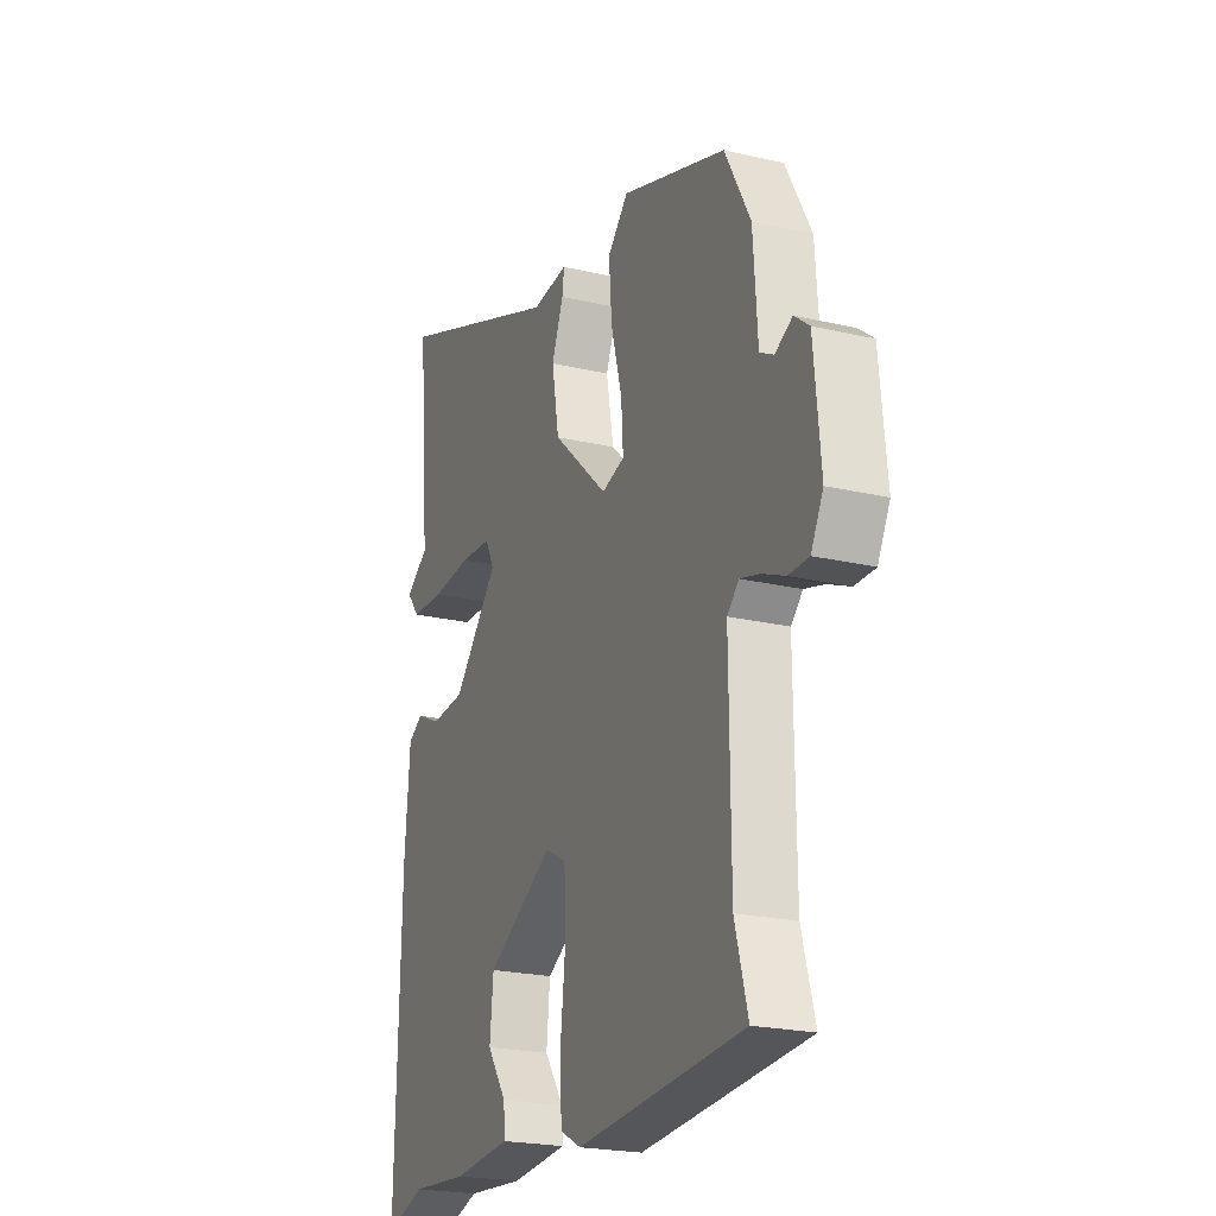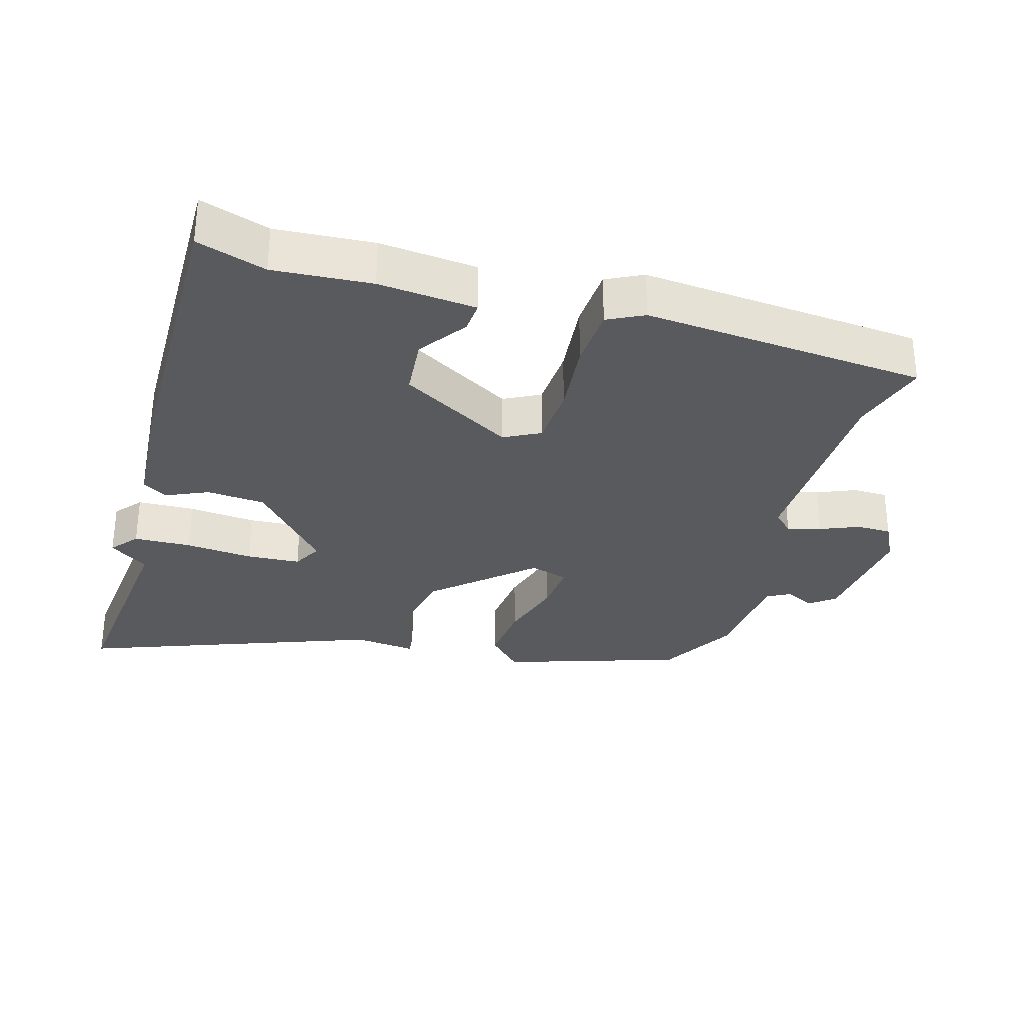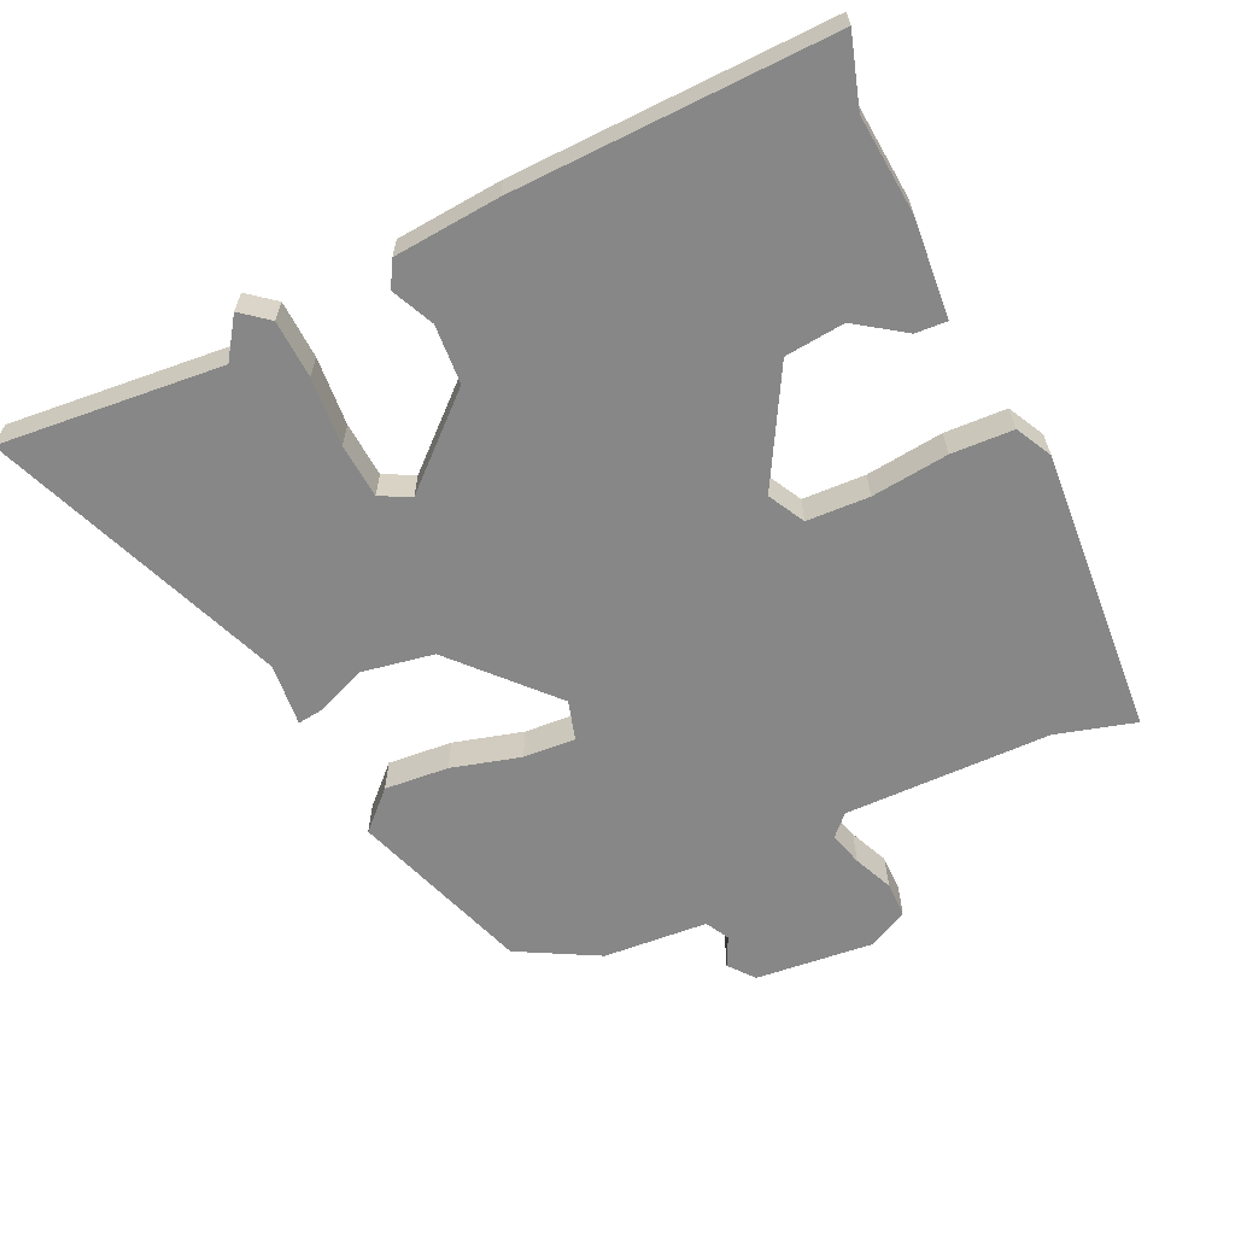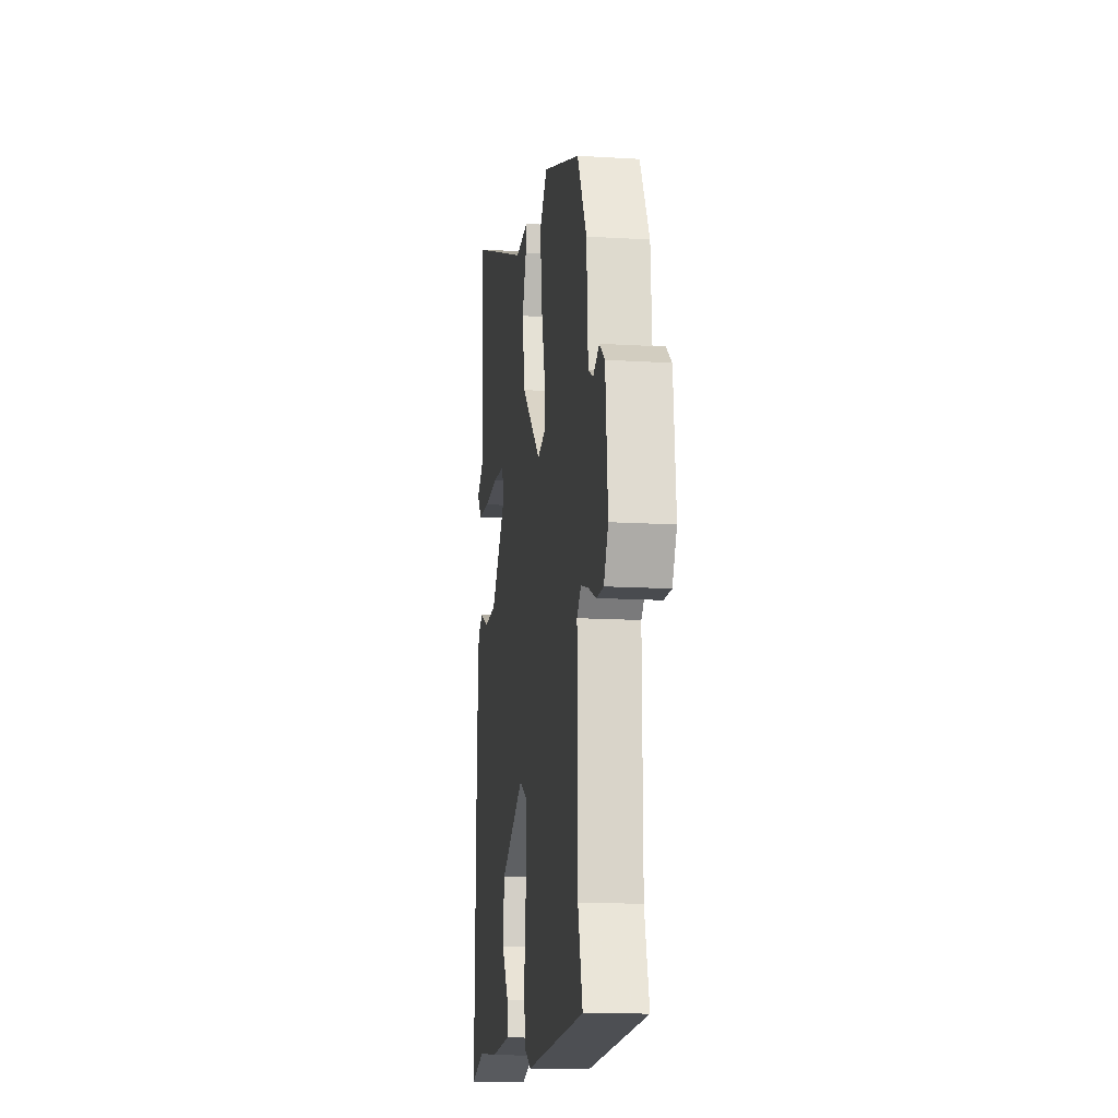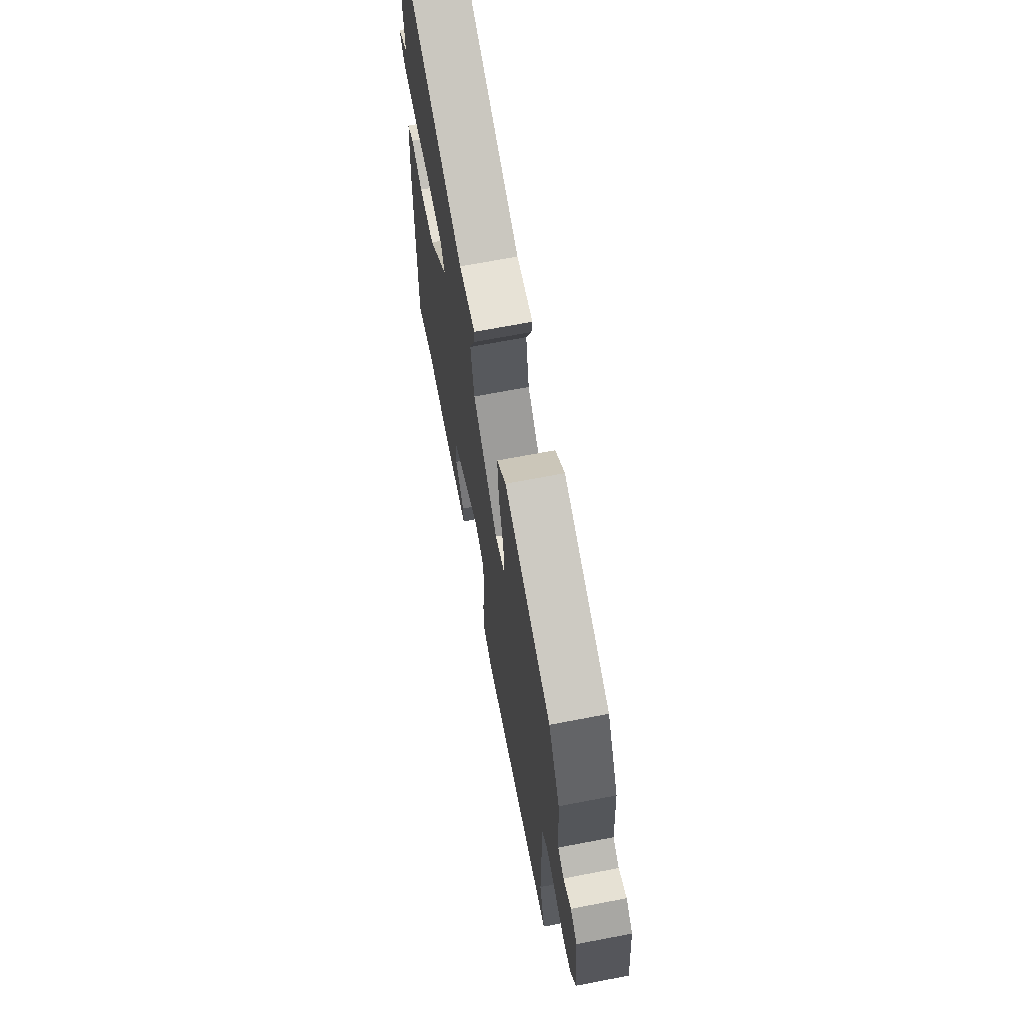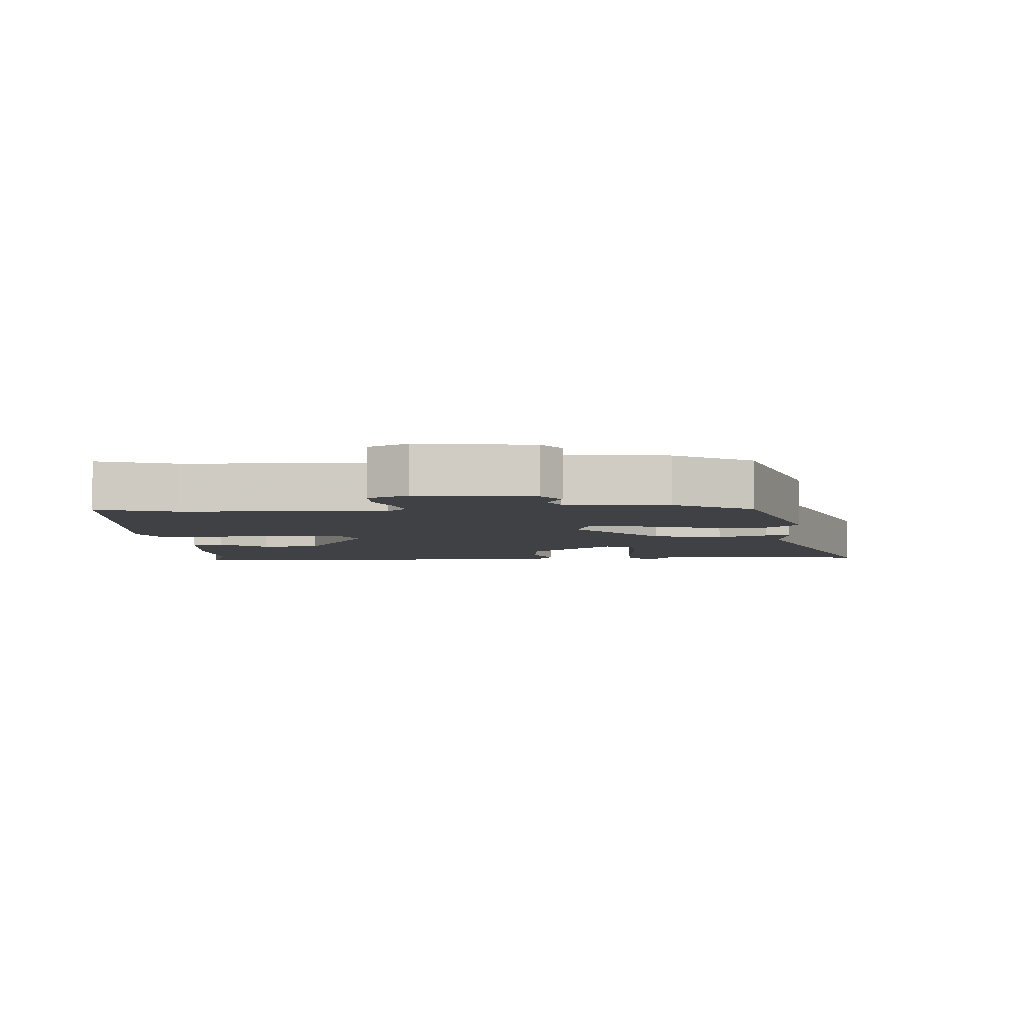
<metadata>
{"format":"obj","ext":"obj","renderer":"f3d","projection":"perspective","resolution":1024,"background":"white","views":[{"elev":-22.2,"azim":-112.2,"up":"+Z"},{"elev":-30.9,"azim":163.1,"up":"+Y"},{"elev":-62.6,"azim":115.1,"up":"+Y"},{"elev":-14.0,"azim":-97.8,"up":"+Z"},{"elev":68.2,"azim":-100.9,"up":"+Z"},{"elev":-5.3,"azim":-87.9,"up":"+Y"}]}
</metadata>
<code>
v -0.477 0.07 0.444
v -0.21 0.07 0.535
v -0.157 0.07 0.481
v -0.165 0.07 0.386
v -0.193 0.07 0.284
v -0.198 0.07 0.207
v -0.14 0.07 0.19
v 0.002 0.07 0.32
v 0.021 0.07 0.426
v -0.009 0.07 0.501
v -0.014 0.07 0.539
v 0.079 0.07 0.53
v 0.518 0.07 0.7
v 0.488 0.07 0.369
v 0.547 0.07 0.328
v 0.514 0.07 0.287
v 0.428 0.07 0.283
v 0.326 0.07 0.291
v 0.245 0.07 0.285
v 0.222 0.07 0.24
v 0.337 0.07 0.113
v 0.425 0.07 0.107
v 0.488 0.07 0.136
v 0.526 0.07 0.114
v 0.539 0.07 -0.043
v 0.551 0.07 -0.516
v 0.447 0.07 -0.484
v 0.3 0.07 -0.496
v 0.153 0.07 -0.484
v 0.156 0.07 -0.437
v 0.206 0.07 -0.365
v 0.197 0.07 -0.276
v 0.027 0.07 -0.18
v -0.027 0.07 -0.209
v -0.031 0.07 -0.302
v -0.018 0.07 -0.416
v -0.022 0.07 -0.508
v -0.076 0.07 -0.536
v -0.502 0.07 -0.506
v -0.469 0.07 -0.389
v -0.466 0.07 -0.083
v -0.496 0.07 -0.054
v -0.546 0.07 -0.068
v -0.604 0.07 -0.093
v -0.656 0.07 -0.093
v -0.687 0.07 -0.034
v -0.67 0.07 0.142
v -0.632 0.07 0.172
v -0.588 0.07 0.15
v -0.553 0.07 0.169
v -0.542 0.07 0.324
v -0.477 0 0.444
v -0.21 0 0.535
v -0.157 0 0.481
v -0.165 0 0.386
v -0.193 0 0.284
v -0.198 0 0.207
v -0.14 0 0.19
v 0.002 0 0.32
v 0.021 0 0.426
v -0.009 0 0.501
v -0.014 0 0.539
v 0.079 0 0.53
v 0.518 0 0.7
v 0.488 0 0.369
v 0.547 0 0.328
v 0.514 0 0.287
v 0.428 0 0.283
v 0.326 0 0.291
v 0.245 0 0.285
v 0.222 0 0.24
v 0.337 0 0.113
v 0.425 0 0.107
v 0.488 0 0.136
v 0.526 0 0.114
v 0.539 0 -0.043
v 0.551 0 -0.516
v 0.447 0 -0.484
v 0.3 0 -0.496
v 0.153 0 -0.484
v 0.156 0 -0.437
v 0.206 0 -0.365
v 0.197 0 -0.276
v 0.027 0 -0.18
v -0.027 0 -0.209
v -0.031 0 -0.302
v -0.018 0 -0.416
v -0.022 0 -0.508
v -0.076 0 -0.536
v -0.502 0 -0.506
v -0.469 0 -0.389
v -0.466 0 -0.083
v -0.496 0 -0.054
v -0.546 0 -0.068
v -0.604 0 -0.093
v -0.656 0 -0.093
v -0.687 0 -0.034
v -0.67 0 0.142
v -0.632 0 0.172
v -0.588 0 0.15
v -0.553 0 0.169
v -0.542 0 0.324
f 50 51 1 2
f 46 47 48 49
f 46 49 50
f 43 44 45 46
f 42 43 46 50
f 41 42 50 2
f 37 38 39 40
f 35 36 37 40
f 34 35 40 41
f 33 34 41
f 28 29 30 31
f 27 28 31 32
f 26 27 32
f 25 26 32
f 22 23 24 25
f 21 22 25 32
f 20 21 32 33
f 15 16 17 18
f 14 15 18 19
f 12 13 14 19
f 9 10 11 12
f 8 9 12 19
f 7 8 19 20
f 2 3 4 5
f 2 5 6
f 41 2 6
f 7 20 33 41
f 6 7 41
f 53 52 102 101
f 100 99 98 97
f 101 100 97
f 97 96 95 94
f 101 97 94 93
f 53 101 93 92
f 91 90 89 88
f 91 88 87 86
f 92 91 86 85
f 92 85 84
f 82 81 80 79
f 83 82 79 78
f 83 78 77
f 83 77 76
f 76 75 74 73
f 83 76 73 72
f 84 83 72 71
f 69 68 67 66
f 70 69 66 65
f 70 65 64 63
f 63 62 61 60
f 70 63 60 59
f 71 70 59 58
f 56 55 54 53
f 57 56 53
f 57 53 92
f 92 84 71 58
f 92 58 57
f 1 52 53 2
f 2 53 54 3
f 3 54 55 4
f 4 55 56 5
f 5 56 57 6
f 6 57 58 7
f 7 58 59 8
f 8 59 60 9
f 9 60 61 10
f 10 61 62 11
f 11 62 63 12
f 12 63 64 13
f 13 64 65 14
f 14 65 66 15
f 15 66 67 16
f 16 67 68 17
f 17 68 69 18
f 18 69 70 19
f 19 70 71 20
f 20 71 72 21
f 21 72 73 22
f 22 73 74 23
f 23 74 75 24
f 24 75 76 25
f 25 76 77 26
f 26 77 78 27
f 27 78 79 28
f 28 79 80 29
f 29 80 81 30
f 30 81 82 31
f 31 82 83 32
f 32 83 84 33
f 33 84 85 34
f 34 85 86 35
f 35 86 87 36
f 36 87 88 37
f 37 88 89 38
f 38 89 90 39
f 39 90 91 40
f 40 91 92 41
f 41 92 93 42
f 42 93 94 43
f 43 94 95 44
f 44 95 96 45
f 45 96 97 46
f 46 97 98 47
f 47 98 99 48
f 48 99 100 49
f 49 100 101 50
f 50 101 102 51
f 51 102 52 1

</code>
